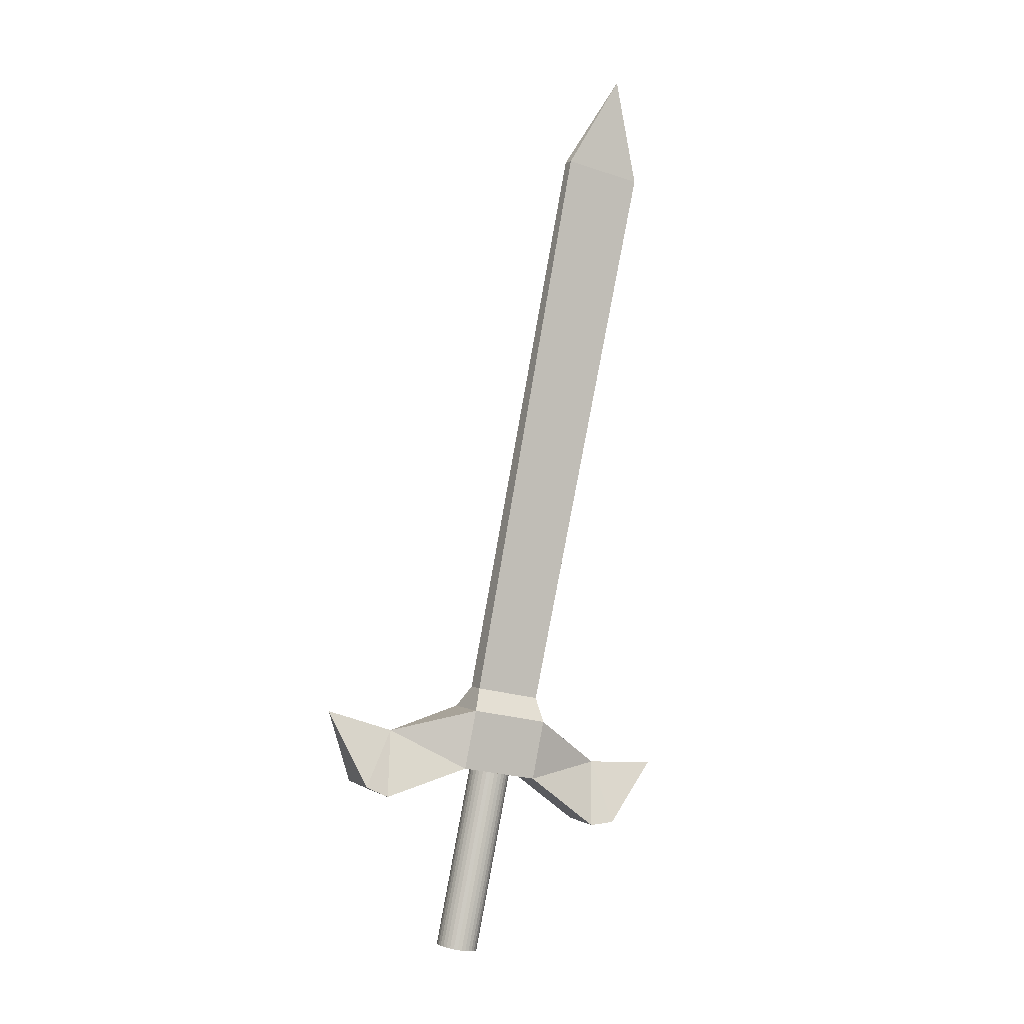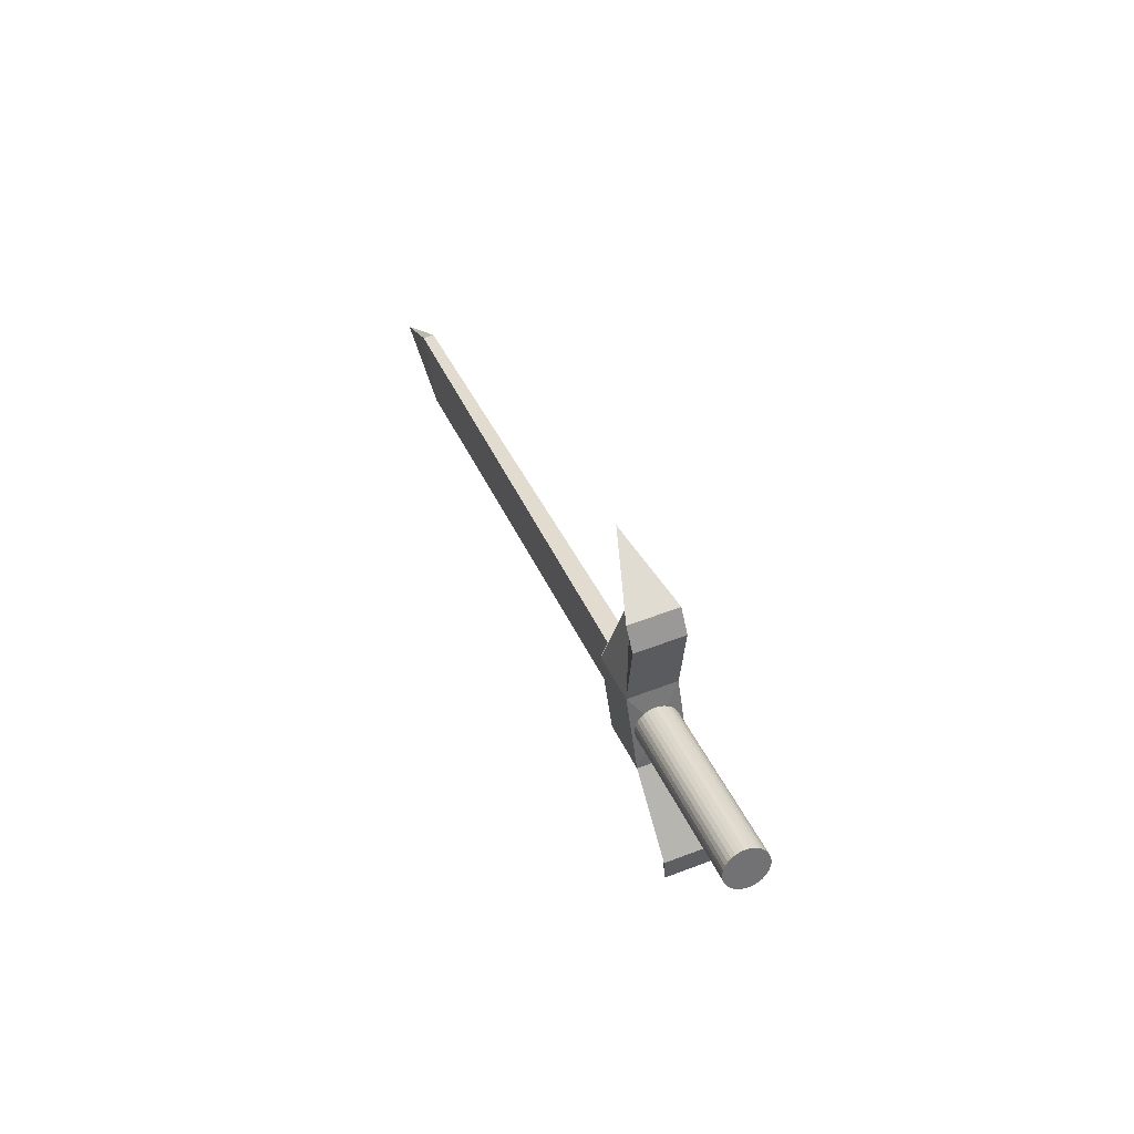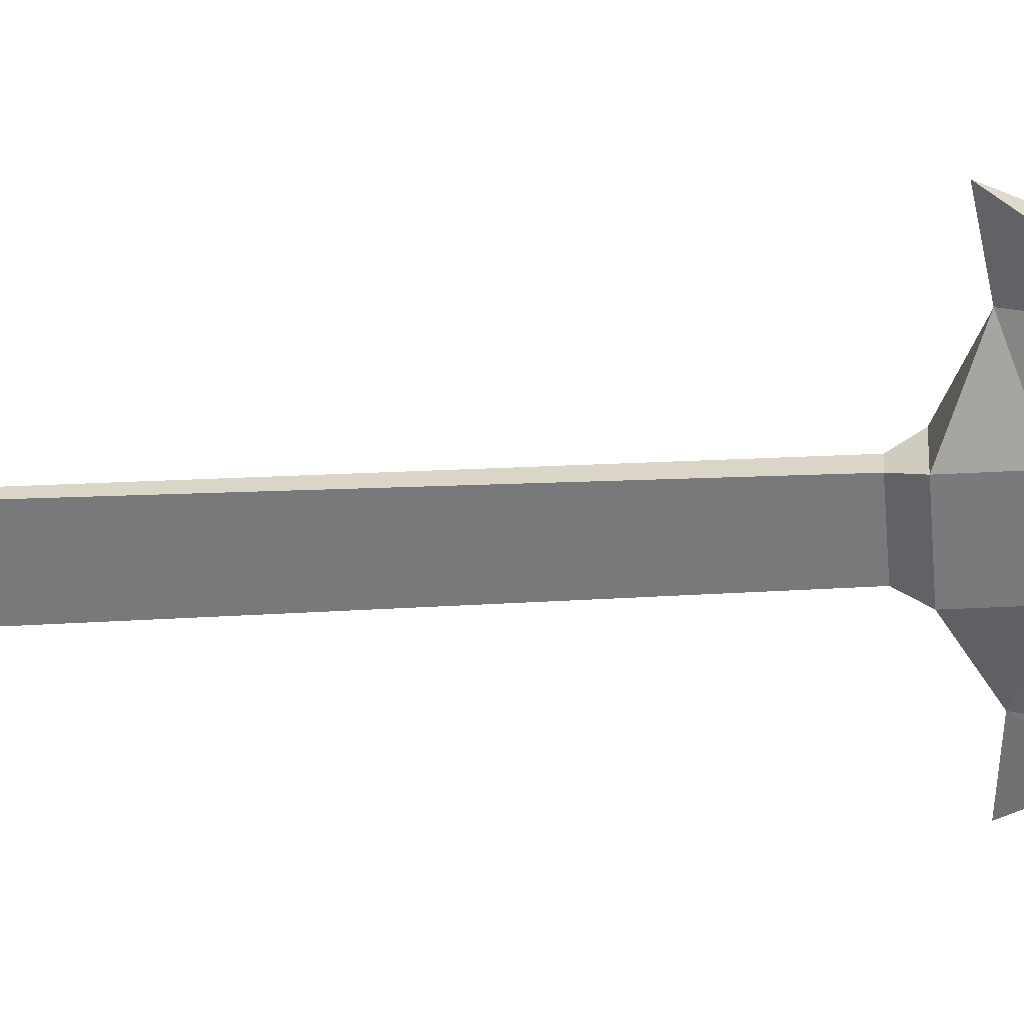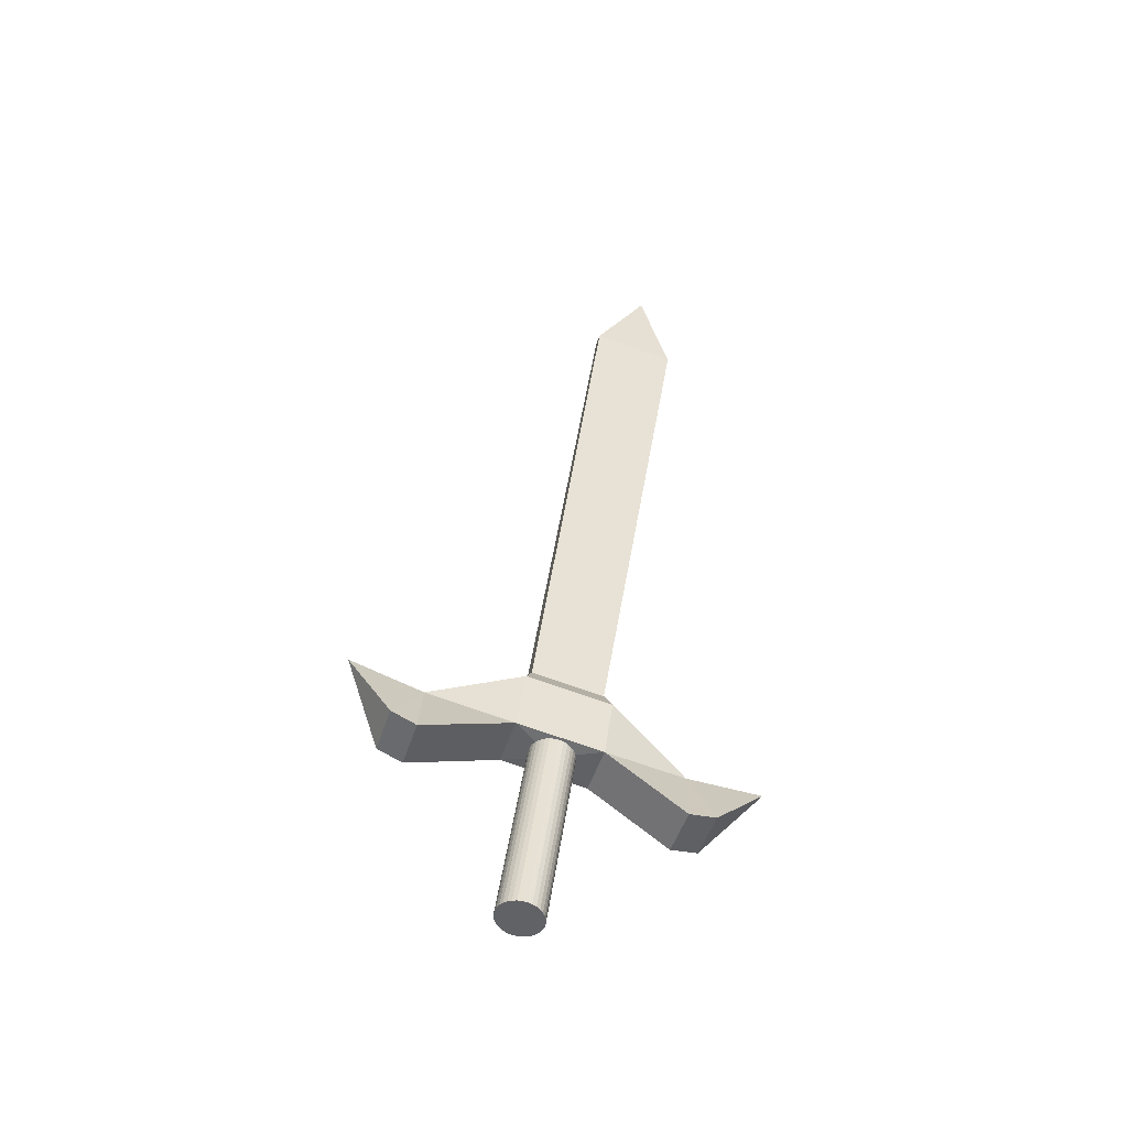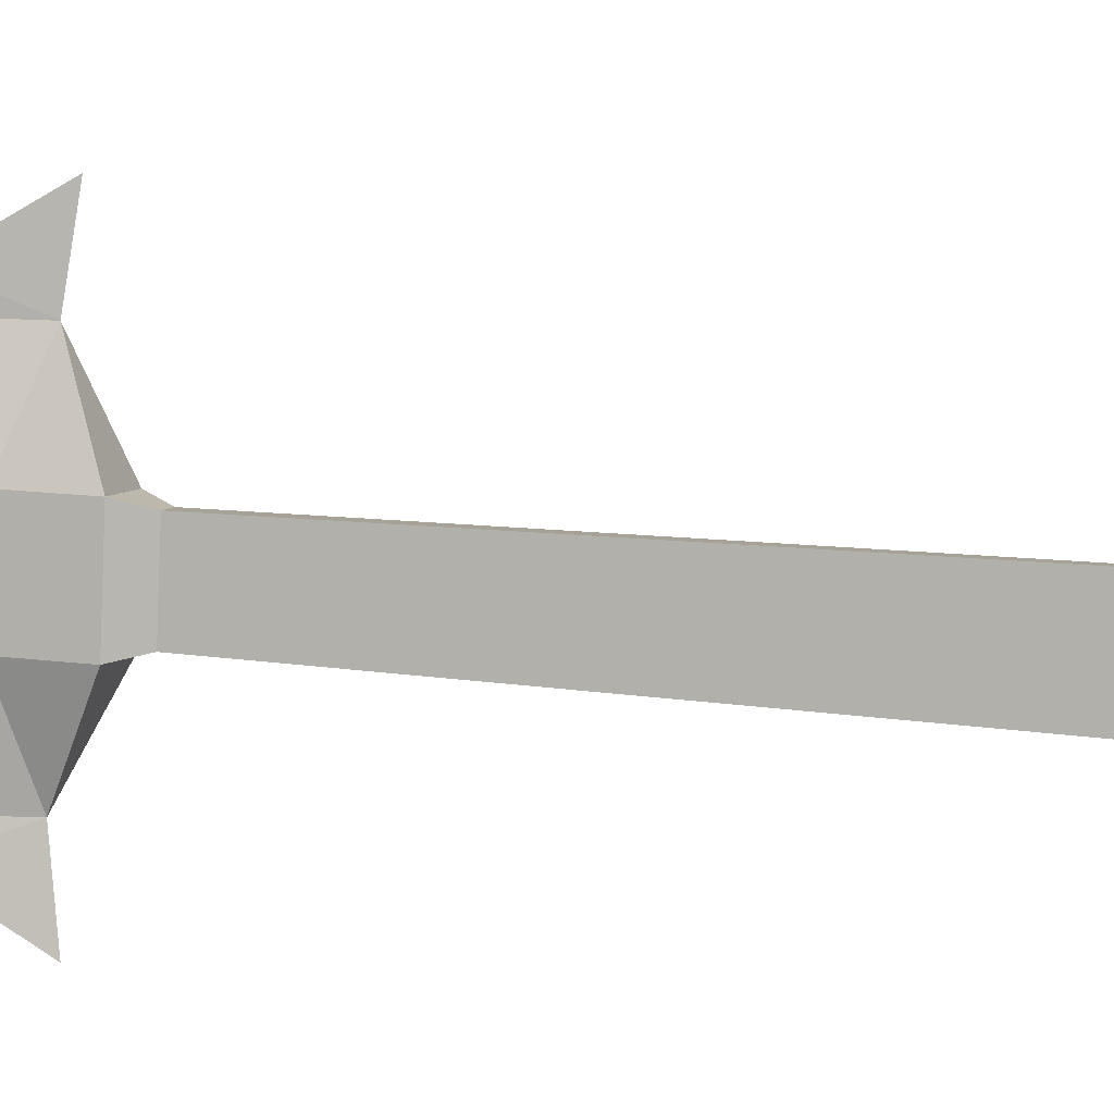
<metadata>
{"format":"obj","ext":"obj","renderer":"f3d","projection":"perspective","resolution":1024,"background":"white","views":[{"elev":-21.0,"azim":75.6,"up":"+Y"},{"elev":-53.2,"azim":-157.7,"up":"+Y"},{"elev":44.9,"azim":-106.4,"up":"+Z"},{"elev":-70.2,"azim":85.3,"up":"+Y"},{"elev":-8.0,"azim":85.5,"up":"+Z"}]}
</metadata>
<code>
o Cube
v 0.4052 -0.5167 -0.476
v 0.4431 -0.5135 -0.3309
v 0.3243 -0.4864 -0.4555
v 0.3622 -0.4832 -0.3104
v 0.4419 -0.4107 -0.4879
v 0.4798 -0.4075 -0.3428
v 0.3609 -0.3804 -0.4674
v 0.3988 -0.3772 -0.3223
v 0.457 -0.5799 -0.1779
v 0.376 -0.5497 -0.1575
v 0.4562 -0.4501 -0.1806
v 0.3432 -0.5895 -0.6132
v 0.2623 -0.5592 -0.5927
v 0.3424 -0.4597 -0.6159
v 0.7691 0.6366 -0.5964
v 0.807 0.6397 -0.4513
v 0.7498 0.6438 -0.5915
v 0.7877 0.647 -0.4464
v 0.4419 -0.4107 -0.4879
v 0.457 -0.5799 -0.1779
v 0.376 -0.5497 -0.1575
v 0.4562 -0.4501 -0.1806
v 0.4725 -0.5678 -0.1345
v 0.3916 -0.5375 -0.114
v 0.4953 -0.4311 -0.05422
v 0.3354 -0.5793 -0.6592
v 0.2545 -0.549 -0.6387
v 0.3145 -0.4463 -0.7459
v 0.7691 0.6366 -0.5964
v 0.807 0.6397 -0.4513
v 0.7498 0.6438 -0.5915
v 0.7877 0.647 -0.4464
v 0.7691 0.6366 -0.5964
v 0.807 0.6397 -0.4513
v 0.7498 0.6438 -0.5915
v 0.7877 0.647 -0.4464
v 0.8389 0.8168 -0.541
v 0.7691 0.6366 -0.5964
v 0.807 0.6397 -0.4513
v 0.7498 0.6438 -0.5915
v 0.7877 0.647 -0.4464
v 0.4798 -0.4075 -0.3428
v 0.3609 -0.3804 -0.4674
v 0.3988 -0.3772 -0.3223
v 0.4023 -0.3491 -0.4668
v 0.4342 -0.3611 -0.4749
v 0.4662 -0.3584 -0.3524
v 0.4343 -0.3464 -0.3443
v 0.3827 -0.503 -0.3928
v 0.2708 -0.8267 -0.3565
v 0.3836 -0.5005 -0.3931
v 0.2609 -0.8276 -0.3944
v 0.2681 -0.8301 -0.3954
v 0.2753 -0.8326 -0.395
v 0.2824 -0.8348 -0.393
v 0.2891 -0.8368 -0.3897
v 0.295 -0.8383 -0.3851
v 0.3 -0.8394 -0.3794
v 0.3039 -0.84 -0.3728
v 0.3065 -0.8401 -0.3655
v 0.3078 -0.8397 -0.358
v 0.3076 -0.8388 -0.3503
v 0.306 -0.8374 -0.3429
v 0.3031 -0.8356 -0.3361
v 0.2989 -0.8335 -0.33
v 0.2936 -0.8311 -0.3249
v 0.2875 -0.8285 -0.321
v 0.2807 -0.8259 -0.3186
v 0.2736 -0.8233 -0.3175
v 0.2663 -0.8208 -0.318
v 0.2592 -0.8186 -0.3199
v 0.2525 -0.8167 -0.3233
v 0.2466 -0.8151 -0.3279
v 0.2416 -0.8141 -0.3336
v 0.2377 -0.8134 -0.3402
v 0.2351 -0.8134 -0.3474
v 0.2338 -0.8138 -0.355
v 0.234 -0.8147 -0.3626
v 0.2356 -0.8161 -0.37
v 0.2385 -0.8179 -0.3769
v 0.2427 -0.82 -0.383
v 0.248 -0.8224 -0.3881
v 0.2541 -0.8249 -0.3919
v 0.3808 -0.504 -0.4321
v 0.3737 -0.5014 -0.431
v 0.3881 -0.5064 -0.4316
v 0.3952 -0.5087 -0.4297
v 0.4018 -0.5106 -0.4263
v 0.4078 -0.5121 -0.4217
v 0.4128 -0.5132 -0.416
v 0.4167 -0.5138 -0.4094
v 0.4193 -0.5139 -0.4022
v 0.4205 -0.5135 -0.3946
v 0.4204 -0.5126 -0.387
v 0.4188 -0.5112 -0.3796
v 0.4158 -0.5094 -0.3727
v 0.4117 -0.5073 -0.3666
v 0.4064 -0.5049 -0.3615
v 0.4003 -0.5023 -0.3577
v 0.3935 -0.4997 -0.3552
v 0.3863 -0.4971 -0.3541
v 0.379 -0.4947 -0.3546
v 0.372 -0.4924 -0.3565
v 0.3653 -0.4905 -0.3599
v 0.3594 -0.489 -0.3645
v 0.3543 -0.4879 -0.3702
v 0.3505 -0.4873 -0.3768
v 0.3478 -0.4872 -0.3841
v 0.3466 -0.4876 -0.3916
v 0.3468 -0.4885 -0.3993
v 0.3483 -0.4899 -0.4067
v 0.3513 -0.4917 -0.4135
v 0.3555 -0.4938 -0.4196
v 0.3607 -0.4962 -0.4247
v 0.3669 -0.4988 -0.4285
f 3 14 13
f 49 2 4
f 49 4 3
f 49 1 2
f 49 3 1
f 45 15 46
f 2 11 9
f 4 7 3
f 1 6 2
f 11 21 22
f 6 8 11
f 4 11 8
f 2 10 4
f 14 26 28
f 3 12 1
f 1 14 5
f 7 5 14
f 6 44 42
f 46 16 47
f 48 17 45
f 48 16 18
f 8 43 44
f 5 42 19
f 5 43 19
f 22 24 25
f 9 22 20
f 10 20 21
f 24 23 25
f 22 23 20
f 20 24 21
f 26 27 28
f 13 26 12
f 14 27 13
f 29 39 38
f 29 40 38
f 32 39 41
f 31 41 40
f 34 33 37
f 35 36 37
f 36 34 37
f 33 35 37
f 35 38 40
f 34 38 39
f 36 40 41
f 34 41 39
f 6 48 8
f 8 45 7
f 5 47 6
f 7 46 5
f 85 53 52
f 84 54 53
f 86 55 54
f 87 56 55
f 88 57 56
f 89 58 57
f 90 59 58
f 91 60 59
f 92 61 60
f 93 62 61
f 94 63 62
f 95 64 63
f 96 65 64
f 97 66 65
f 98 67 66
f 99 68 67
f 100 69 68
f 101 70 69
f 102 71 70
f 103 72 71
f 104 73 72
f 105 74 73
f 106 75 74
f 107 76 75
f 108 77 76
f 109 78 77
f 110 79 78
f 111 80 79
f 112 81 80
f 113 82 81
f 114 83 82
f 115 52 83
f 50 52 53
f 50 53 54
f 50 54 55
f 50 55 56
f 50 56 57
f 50 57 58
f 50 58 59
f 50 59 60
f 50 60 61
f 50 61 62
f 50 62 63
f 50 63 64
f 50 64 65
f 50 65 66
f 50 66 67
f 50 67 68
f 50 68 69
f 50 69 70
f 50 70 71
f 50 71 72
f 50 72 73
f 50 73 74
f 50 74 75
f 50 75 76
f 50 76 77
f 50 77 78
f 50 78 79
f 50 79 80
f 50 80 81
f 50 81 82
f 50 82 83
f 50 83 52
f 51 84 85
f 51 86 84
f 51 87 86
f 51 88 87
f 51 89 88
f 51 90 89
f 51 91 90
f 51 92 91
f 51 93 92
f 51 94 93
f 51 95 94
f 51 96 95
f 51 97 96
f 51 98 97
f 51 99 98
f 51 100 99
f 51 101 100
f 51 102 101
f 51 103 102
f 51 104 103
f 51 105 104
f 51 106 105
f 51 107 106
f 51 108 107
f 51 109 108
f 51 110 109
f 51 111 110
f 51 112 111
f 51 113 112
f 51 114 113
f 51 115 114
f 51 85 115
f 3 7 14
f 45 17 15
f 2 6 11
f 4 8 7
f 1 5 6
f 11 10 21
f 4 10 11
f 2 9 10
f 14 12 26
f 3 13 12
f 1 12 14
f 6 8 44
f 46 15 16
f 48 18 17
f 48 47 16
f 8 7 43
f 5 6 42
f 5 7 43
f 22 21 24
f 9 11 22
f 10 9 20
f 22 25 23
f 20 23 24
f 13 27 26
f 14 28 27
f 29 30 39
f 29 31 40
f 32 30 39
f 31 32 41
f 35 33 38
f 34 33 38
f 36 35 40
f 34 36 41
f 6 47 48
f 8 48 45
f 5 46 47
f 7 45 46
f 85 84 53
f 84 86 54
f 86 87 55
f 87 88 56
f 88 89 57
f 89 90 58
f 90 91 59
f 91 92 60
f 92 93 61
f 93 94 62
f 94 95 63
f 95 96 64
f 96 97 65
f 97 98 66
f 98 99 67
f 99 100 68
f 100 101 69
f 101 102 70
f 102 103 71
f 103 104 72
f 104 105 73
f 105 106 74
f 106 107 75
f 107 108 76
f 108 109 77
f 109 110 78
f 110 111 79
f 111 112 80
f 112 113 81
f 113 114 82
f 114 115 83
f 115 85 52

</code>
